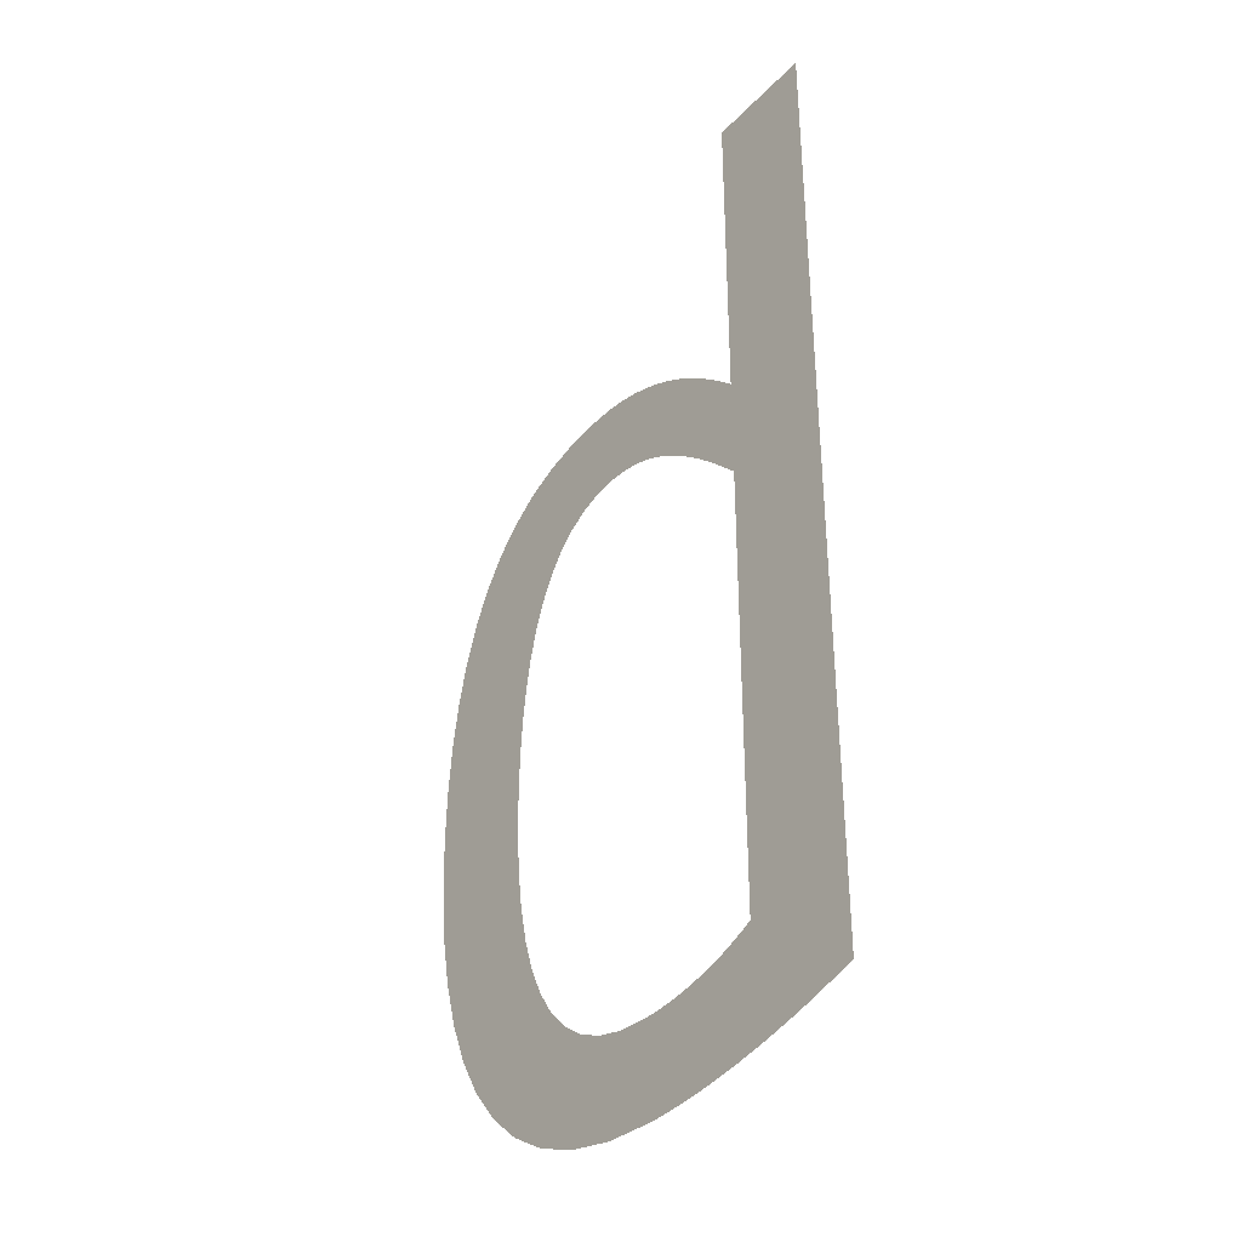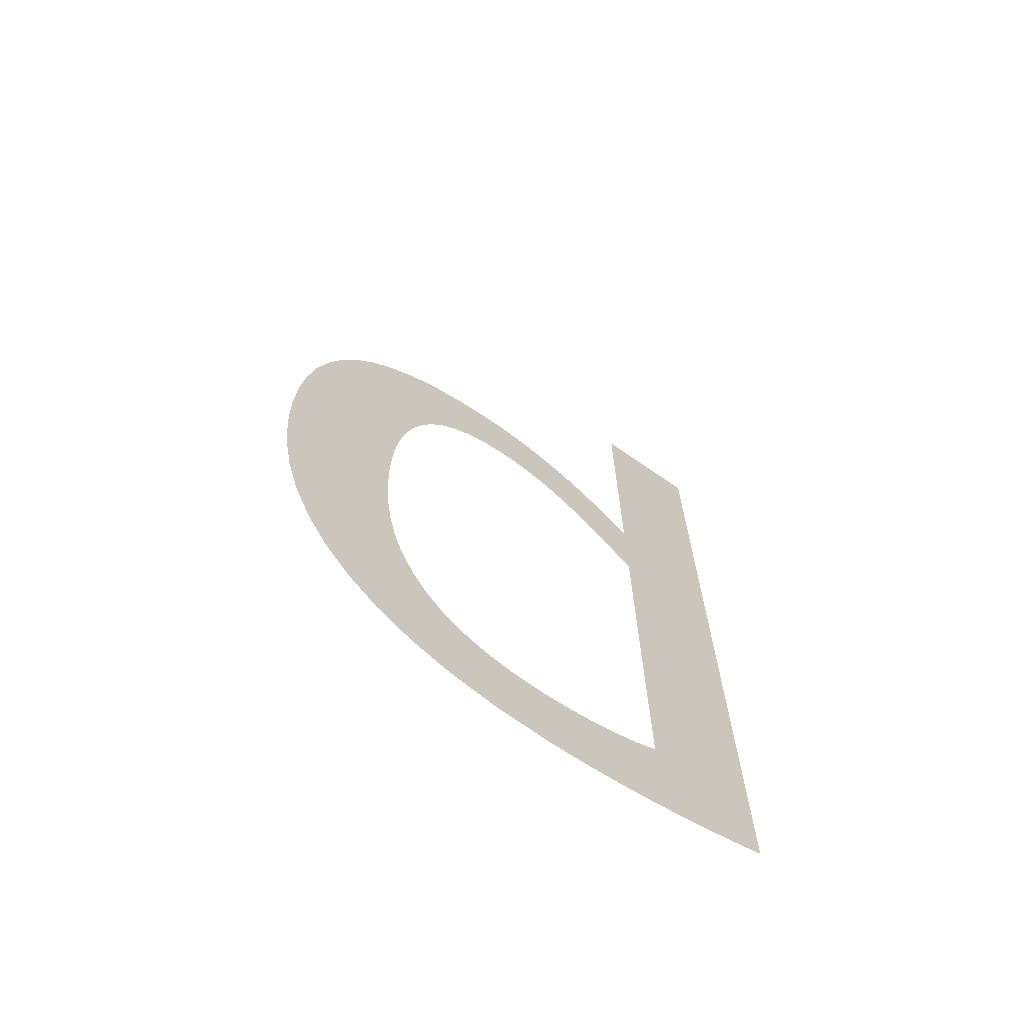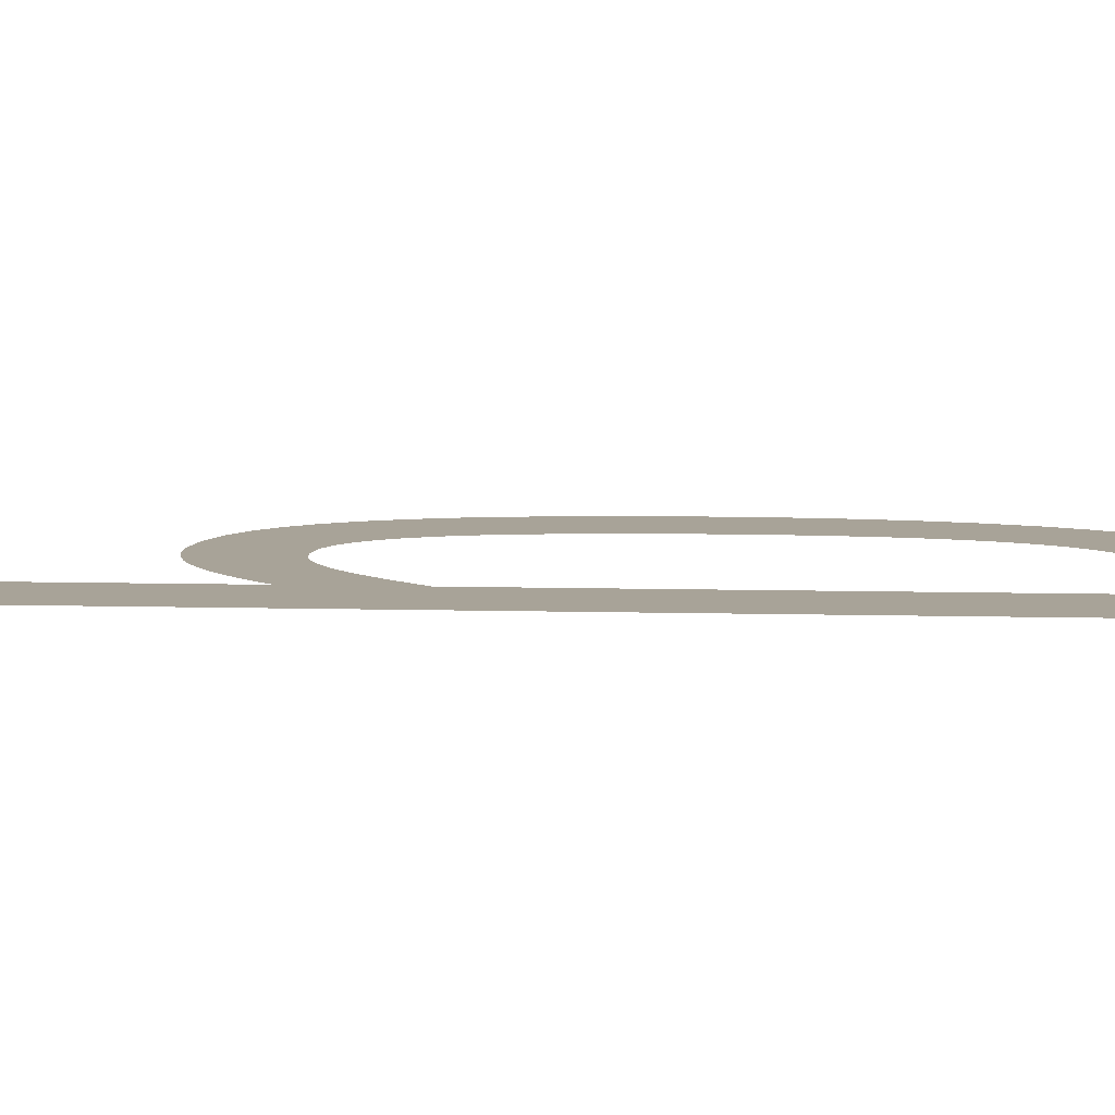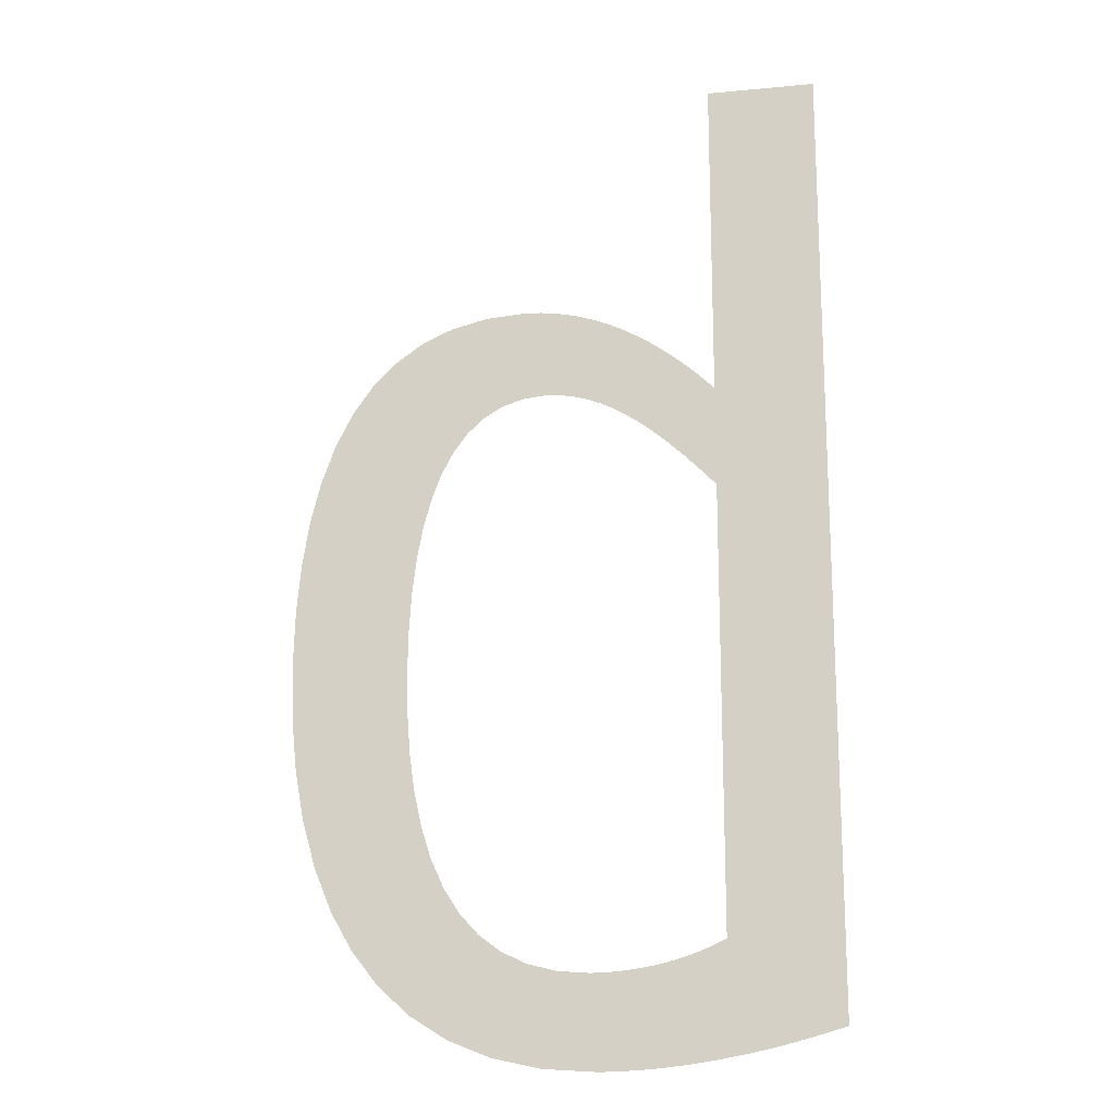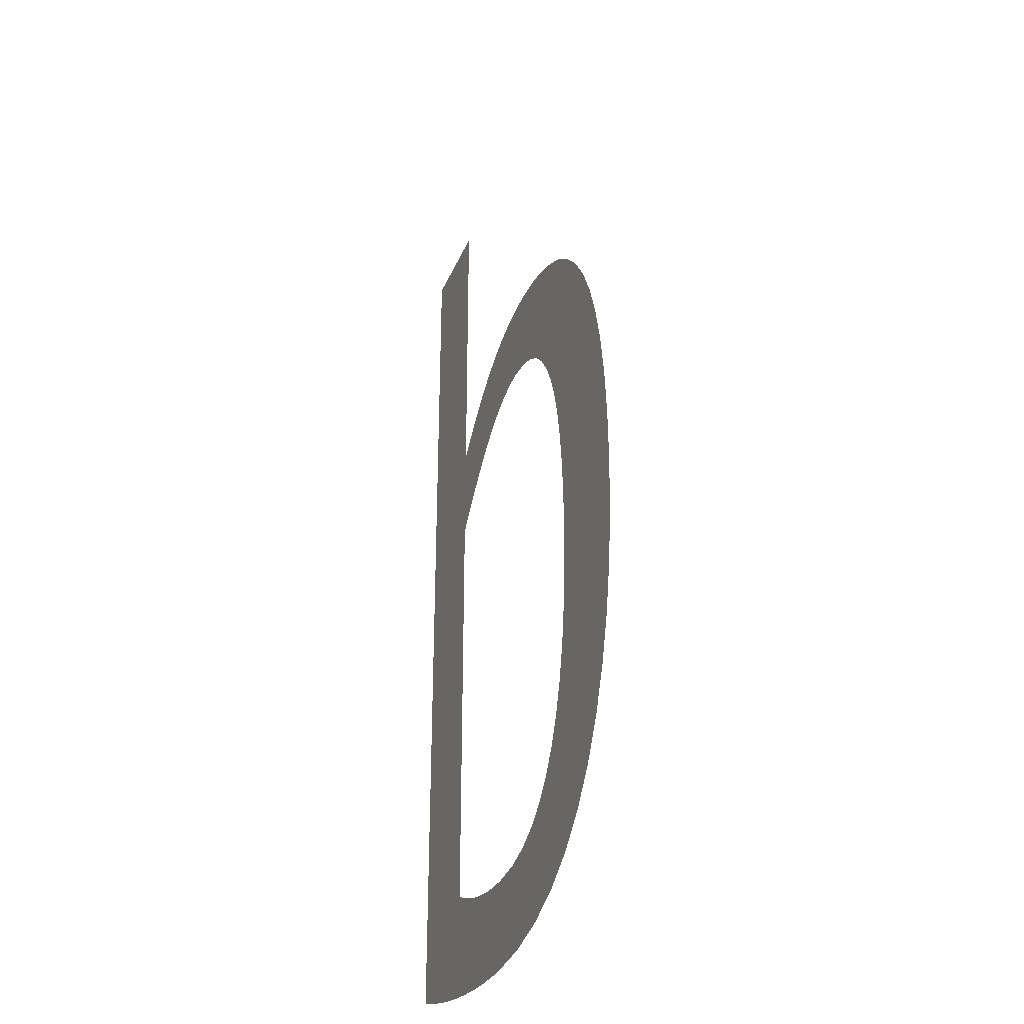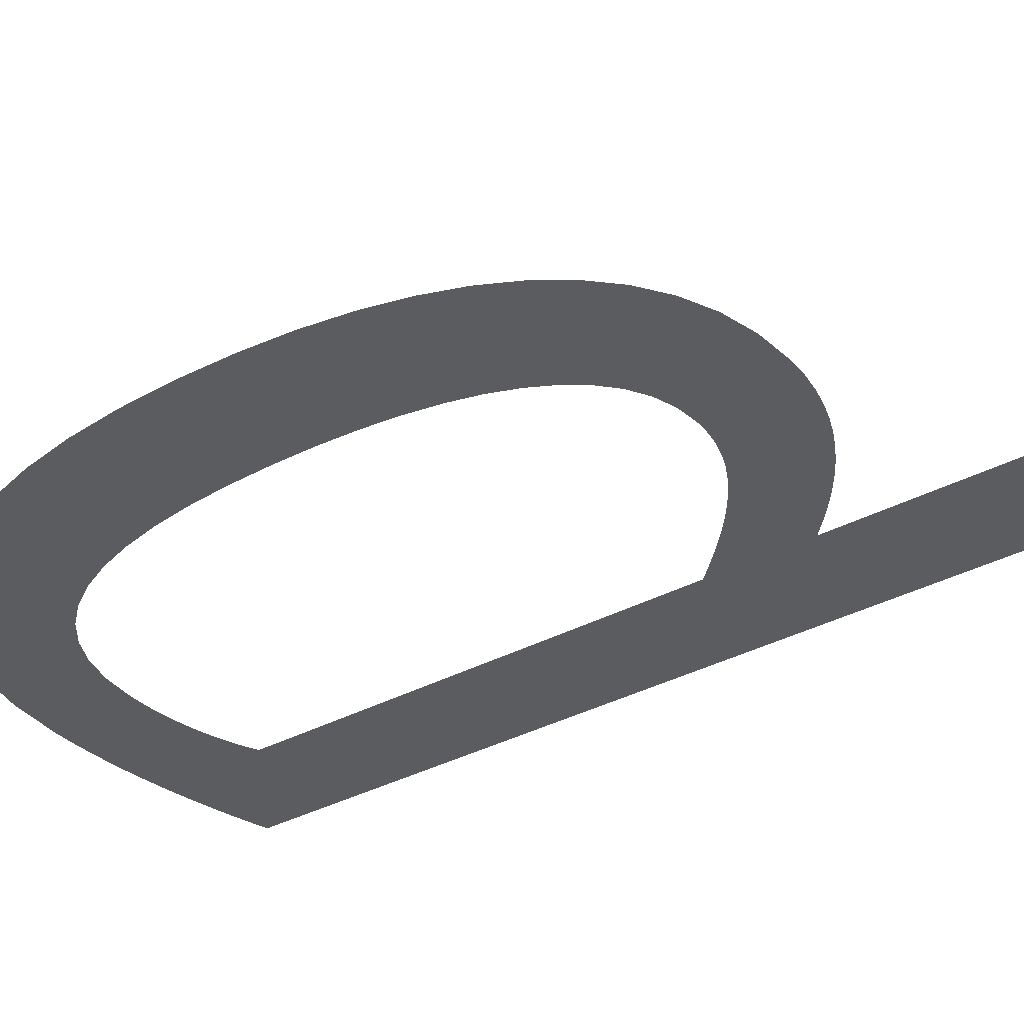
<metadata>
{"format":"obj","ext":"obj","renderer":"f3d","projection":"perspective","resolution":1024,"background":"white","views":[{"elev":-37.1,"azim":52.3,"up":"+Z"},{"elev":-69.4,"azim":-34.6,"up":"+Z"},{"elev":6.9,"azim":94.9,"up":"+Y"},{"elev":-17.3,"azim":10.7,"up":"+Z"},{"elev":-31.7,"azim":-110.0,"up":"+Z"},{"elev":-34.9,"azim":-54.2,"up":"+Y"}]}
</metadata>
<code>
o Text.017
v -0.02084 0 -0.4684
v 0.0257 0 -0.4704
v 0.01284 0 -0.4706
v 0.03855 0 -0.4698
v 0.05136 0 -0.4687
v 0.06408 0 -0.4673
v -0.05087 0 -0.4618
v 0.07668 0 -0.4656
v 0.08911 0 -0.4635
v 0.1013 0 -0.4612
v -0.07739 0 -0.4512
v 0.1133 0 -0.4587
v 0.125 0 -0.4559
v 0.1363 0 -0.453
v 0.1473 0 -0.45
v -0.1005 0 -0.4368
v 0.1578 0 -0.4468
v 0.04548 0 -0.4102
v 0.05241 0 -0.4087
v 0.05912 0 -0.407
v 0.06561 0 -0.4051
v 0.07186 0 -0.4029
v 0.07785 0 -0.4006
v 0.08357 0 -0.3981
v 0.08899 0 -0.3954
v 0.1578 -0 0.156
v -0.1205 0 -0.4189
v 0.01599 0 -0.4136
v 0.0236 0 -0.4132
v 0.03106 0 -0.4124
v 0.03836 0 -0.4115
v -0.1373 0 -0.3977
v -0.01192 0 -0.4122
v 0.008257 0 -0.4138
v -0.02986 0 -0.4076
v -0.04566 0 -0.4001
v -0.0594 0 -0.3898
v -0.1511 0 -0.3736
v 0.08899 0 -0.1156
v -0.07117 0 -0.3769
v -0.08108 0 -0.3615
v -0.1621 0 -0.3467
v -0.08921 0 -0.3437
v -0.1705 0 -0.3174
v -0.09565 0 -0.3236
v -0.1005 0 -0.3015
v -0.1763 0 -0.2859
v -0.1039 0 -0.2774
v -0.1796 0 -0.2525
v -0.1058 0 -0.2515
v -0.1807 0 -0.2174
v -0.1064 0 -0.2239
v -0.1059 0 -0.1988
v -0.1798 0 -0.1841
v -0.1044 0 -0.1752
v -0.1771 0 -0.1529
v -0.1017 0 -0.1531
v -0.09789 0 -0.1328
v -0.1724 0 -0.124
v -0.09287 0 -0.1142
v -0.1657 0 -0.09752
v 0.07927 0 -0.1054
v -0.08658 0 -0.09771
v 0.06982 0 -0.09598
v 0.08899 0 -0.05138
v -0.07898 0 -0.08332
v -0.157 0 -0.07366
v 0.06059 0 -0.08733
v 0.05155 0 -0.07948
v -0.07 0 -0.07122
v 0.04264 0 -0.07245
v -0.1462 0 -0.05252
v 0.03383 0 -0.06628
v -0.05959 0 -0.06155
v 0.02508 0 -0.06099
v -0.0477 0 -0.05447
v 0.01634 0 -0.05661
v 0.007583 0 -0.05315
v -0.03428 0 -0.05011
v -0.001244 0 -0.05065
v -0.1333 0 -0.03426
v 0.08018 0 -0.04286
v 0.08899 -0 0.156
v -0.01018 0 -0.04914
v -0.01927 0 -0.04862
v 0.07116 0 -0.03479
v 0.06191 0 -0.02721
v -0.1181 0 -0.01899
v 0.05243 0 -0.02018
v 0.04269 0 -0.01377
v -0.1006 0 -0.006881
v 0.03268 0 -0.008028
v 0.02239 0 -0.00301
v -0.08081 -0 0.001945
v 0.01179 -0 0.001223
v 0.000874 -0 0.004616
v -0.05861 -0 0.007344
v -0.01038 -0 0.00711
v -0.02198 -0 0.008649
v -0.03395 -0 0.009174
f 1 2 3
f 1 4 2
f 1 5 4
f 1 6 5
f 7 6 1
f 7 8 6
f 7 9 8
f 7 10 9
f 11 10 7
f 11 12 10
f 11 13 12
f 11 14 13
f 11 15 14
f 16 15 11
f 16 17 15
f 16 18 17
f 18 19 17
f 19 20 17
f 20 21 17
f 21 22 17
f 22 23 17
f 23 24 17
f 24 25 17
f 25 26 17
f 27 28 16
f 28 29 16
f 29 30 16
f 30 31 16
f 31 18 16
f 32 33 27
f 33 34 27
f 34 28 27
f 32 35 33
f 32 36 35
f 32 37 36
f 38 37 32
f 39 26 25
f 38 40 37
f 38 41 40
f 42 41 38
f 42 43 41
f 44 43 42
f 44 45 43
f 44 46 45
f 47 46 44
f 47 48 46
f 49 48 47
f 49 50 48
f 51 50 49
f 51 52 50
f 51 53 52
f 54 53 51
f 54 55 53
f 56 55 54
f 56 57 55
f 56 58 57
f 59 58 56
f 59 60 58
f 61 60 59
f 62 26 39
f 61 63 60
f 64 65 62
f 65 26 62
f 61 66 63
f 67 66 61
f 68 65 64
f 69 65 68
f 67 70 66
f 71 65 69
f 72 70 67
f 73 65 71
f 72 74 70
f 75 65 73
f 72 76 74
f 77 65 75
f 78 65 77
f 72 79 76
f 80 65 78
f 81 79 72
f 80 82 65
f 83 26 65
f 84 82 80
f 81 85 79
f 85 82 84
f 81 82 85
f 81 86 82
f 81 87 86
f 88 87 81
f 88 89 87
f 88 90 89
f 91 90 88
f 91 92 90
f 91 93 92
f 94 93 91
f 94 95 93
f 94 96 95
f 97 96 94
f 97 98 96
f 97 99 98
f 100 99 97

</code>
